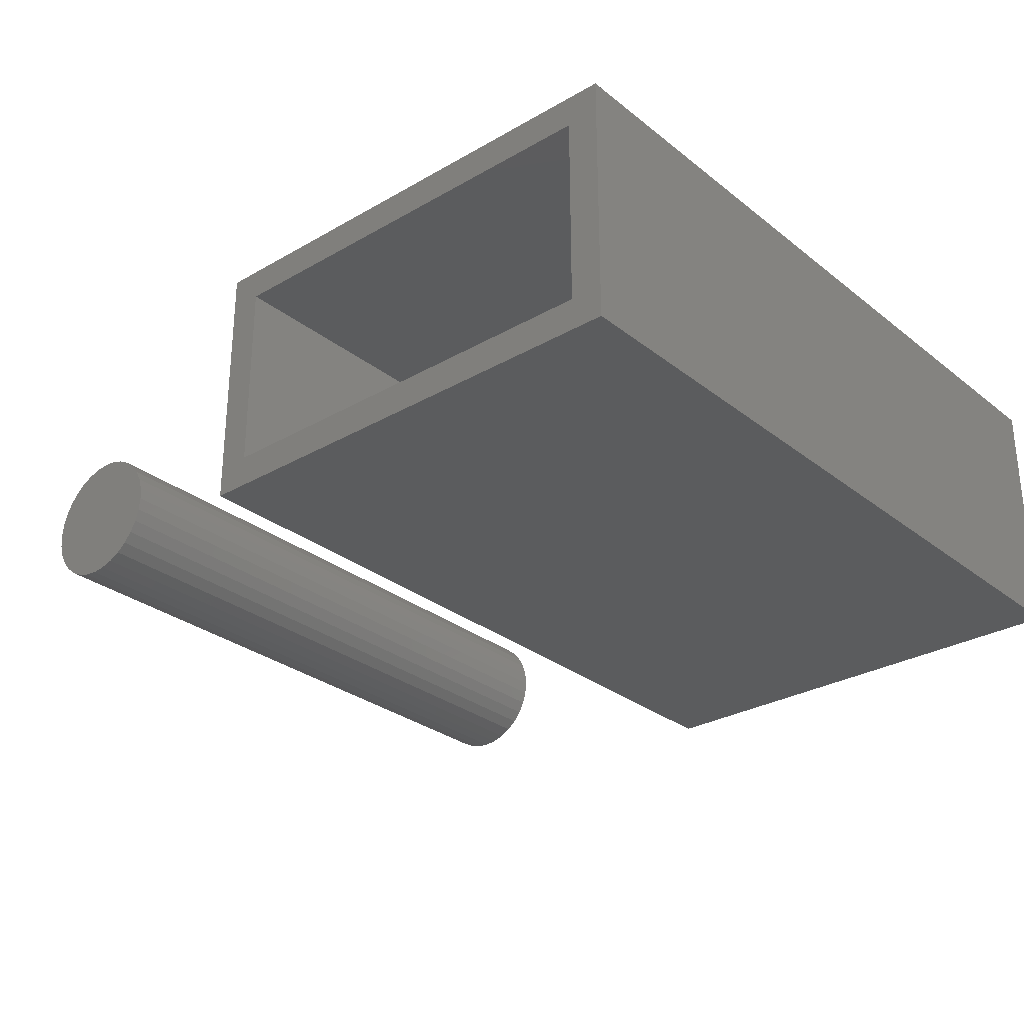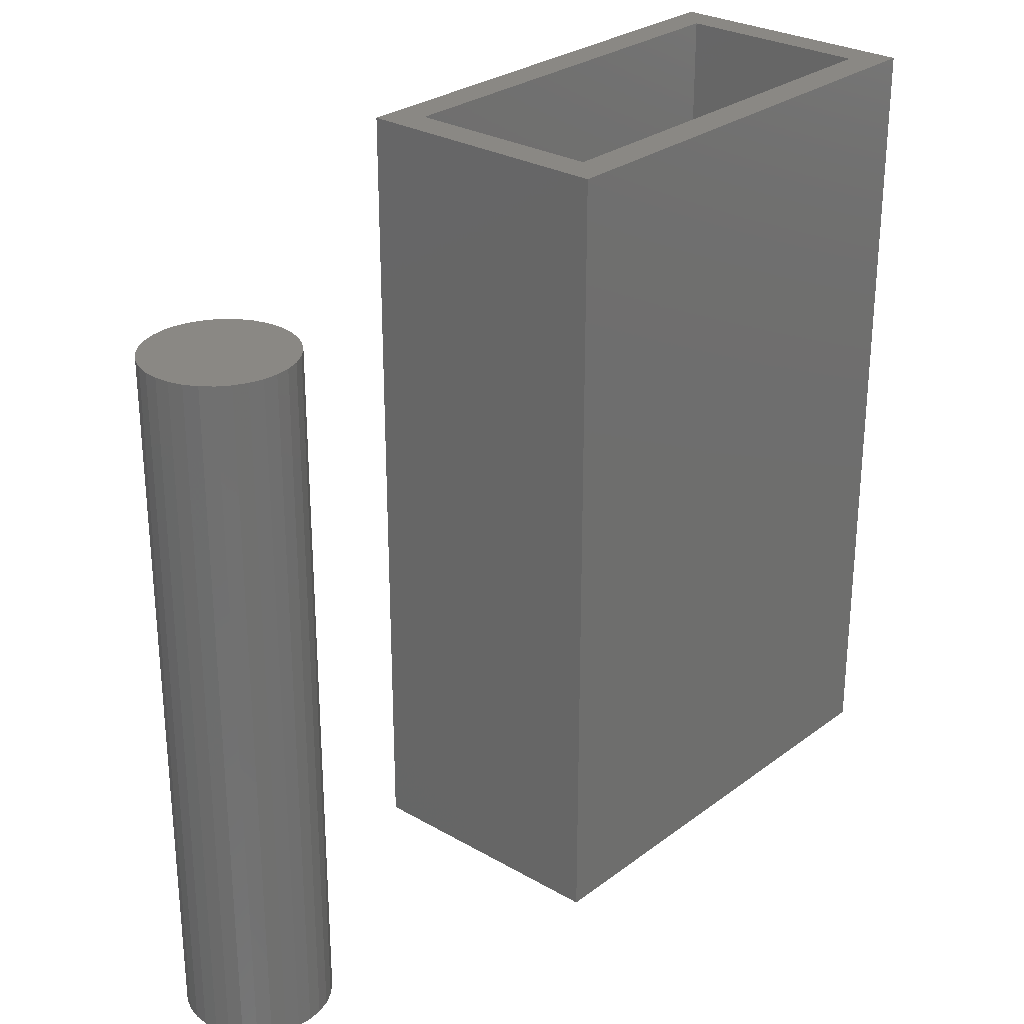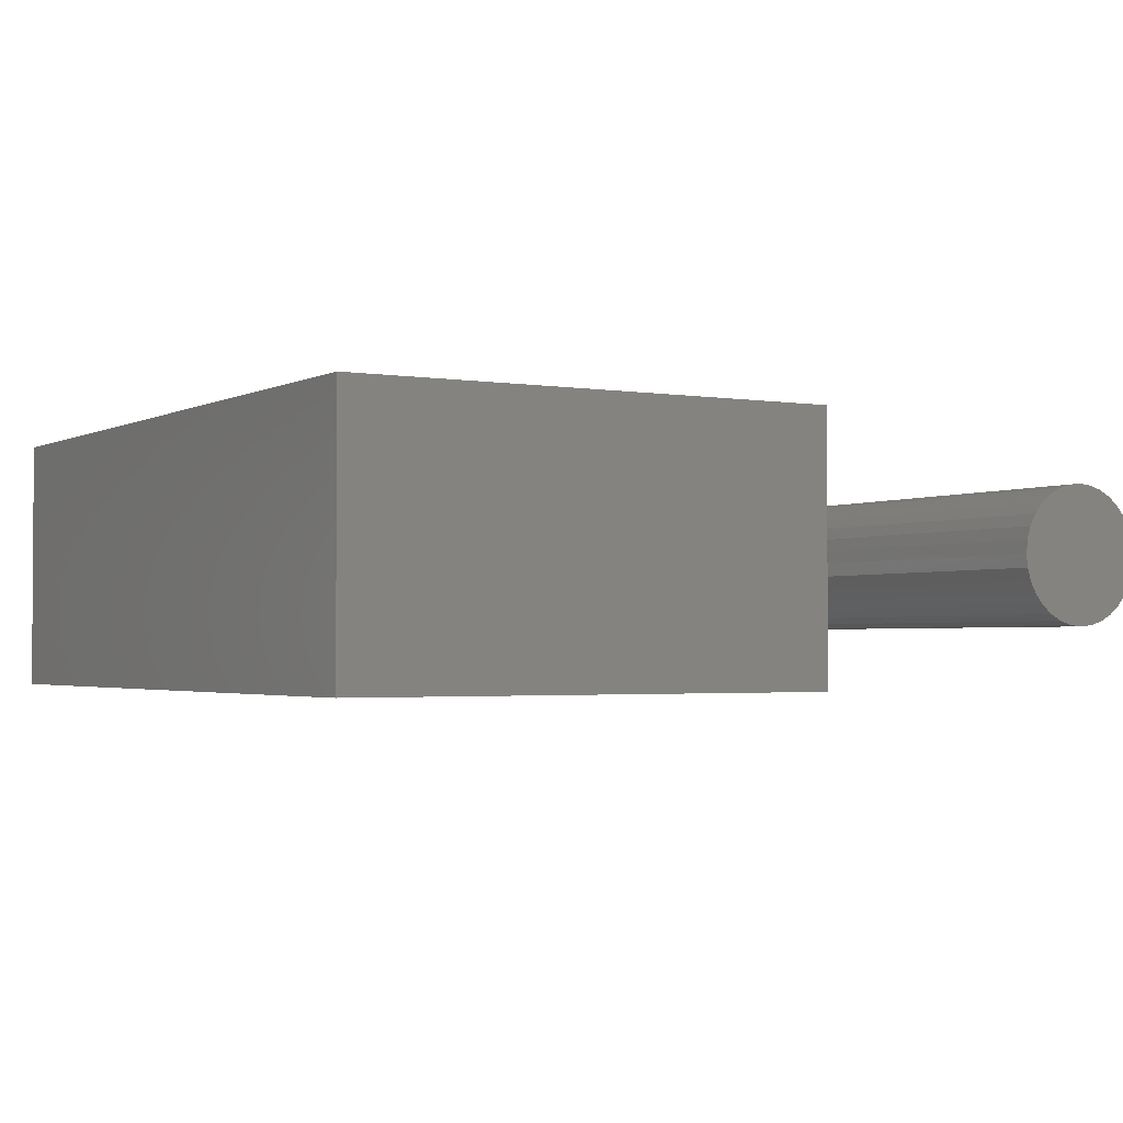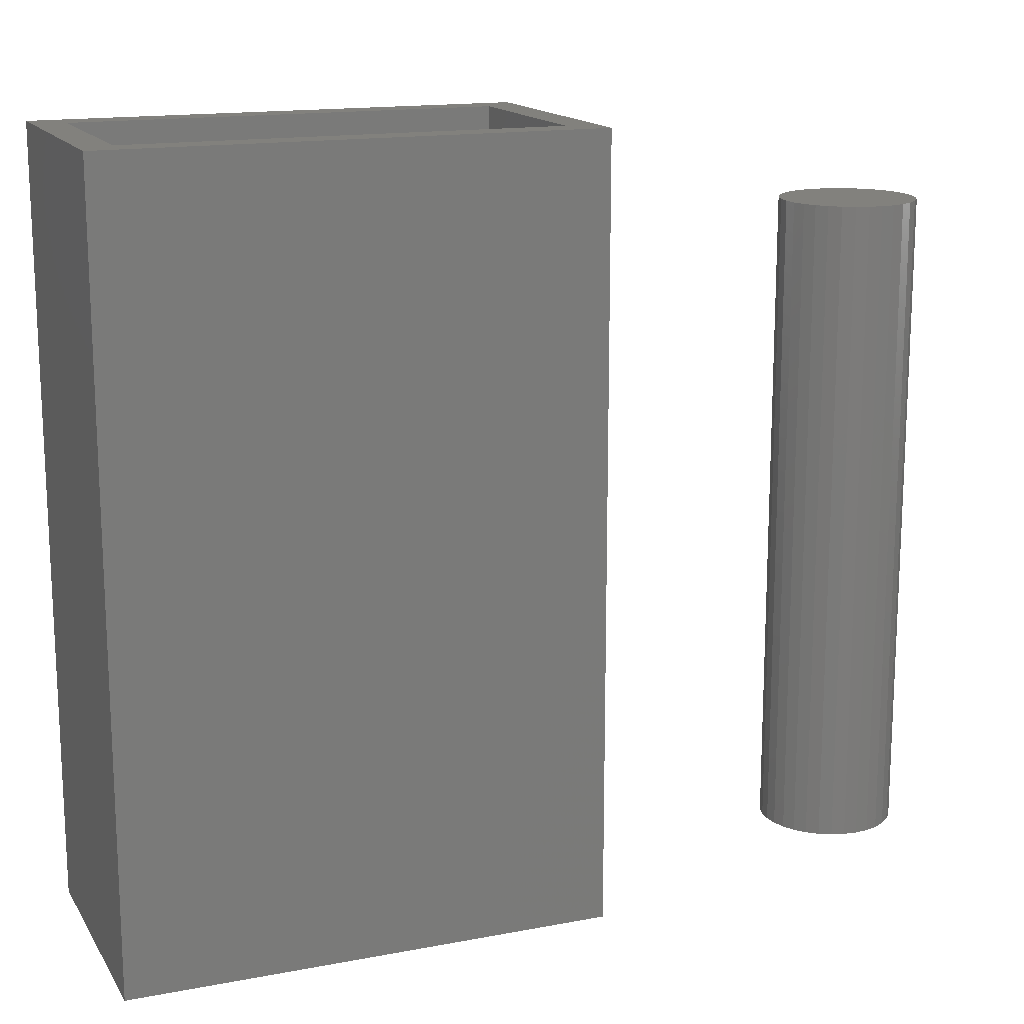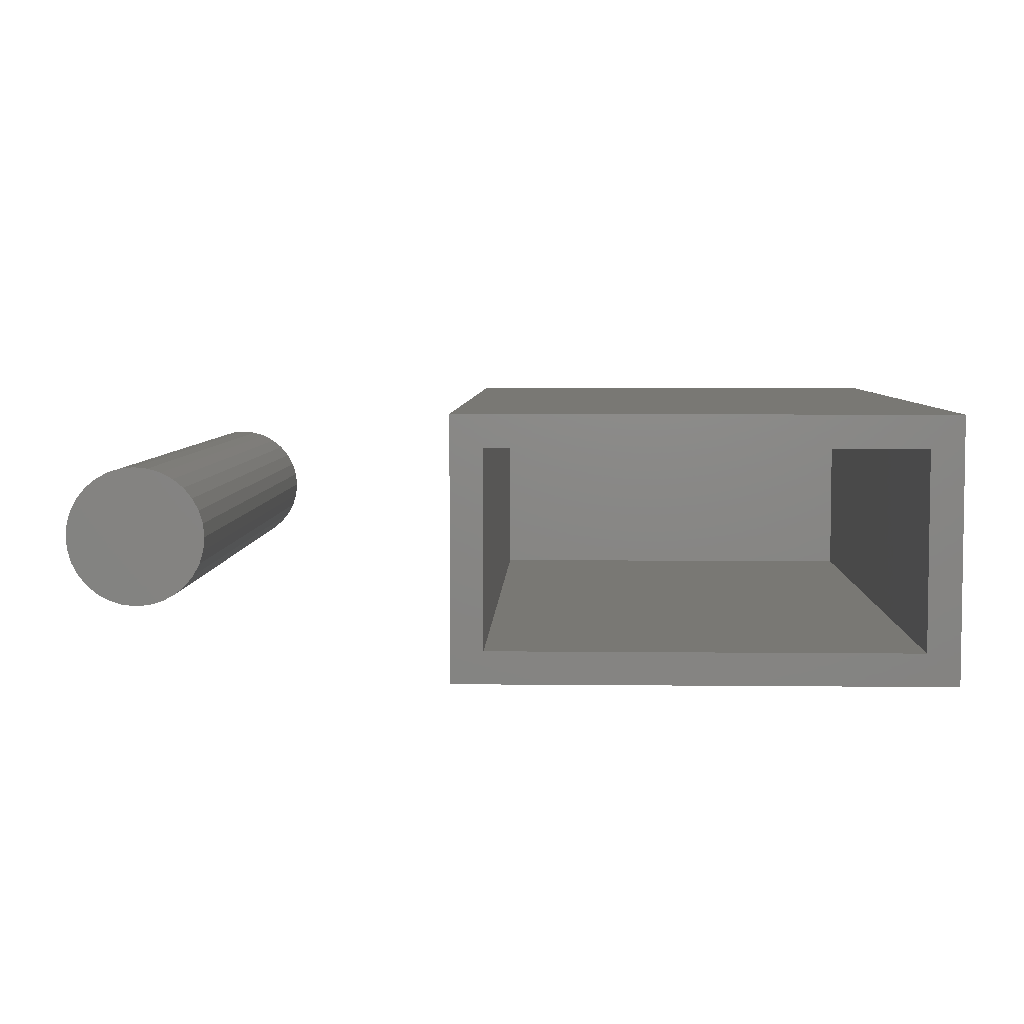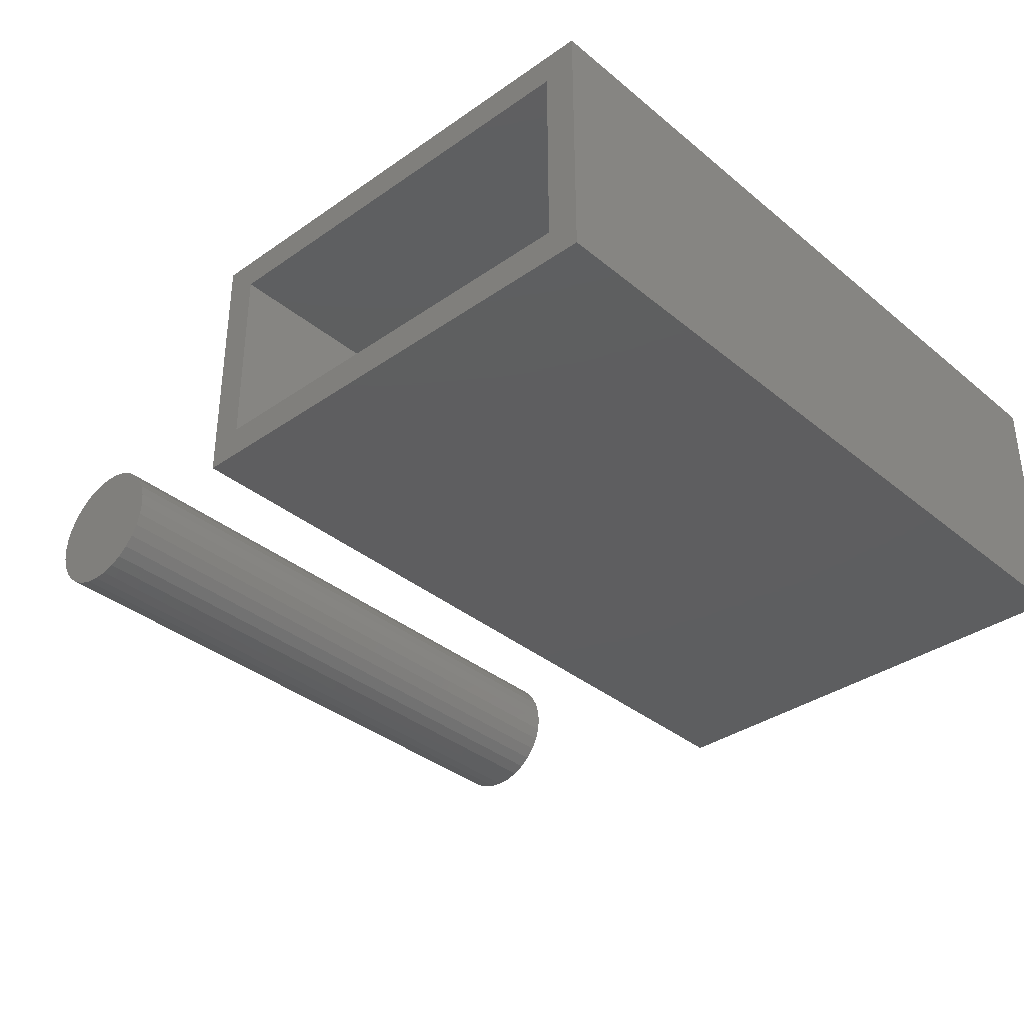
<metadata>
{"format":"stl","ext":"stl","renderer":"f3d","projection":"perspective","resolution":1024,"background":"white","views":[{"elev":-28.9,"azim":40.7,"up":"+Y"},{"elev":27.7,"azim":-48.6,"up":"+Z"},{"elev":-2.2,"azim":149.4,"up":"+Y"},{"elev":15.5,"azim":158.2,"up":"+Z"},{"elev":5.3,"azim":1.9,"up":"+Y"},{"elev":-35.5,"azim":42.7,"up":"+Y"}]}
</metadata>
<code>
# stl→obj: 80 verts, 152 faces
v -0.03355 -0.03125 -0.375
v -0.03355 -0.03125 -0.04688
v -0.0329 -0.02458 -0.375
v -0.0329 -0.02458 -0.04688
v -0.03095 -0.01816 -0.375
v -0.03095 -0.01816 -0.04688
v -0.02779 -0.01224 -0.375
v -0.02779 -0.01224 -0.04688
v -0.02353 -0.00706 -0.375
v -0.02353 -0.00706 -0.04688
v -0.01835 -0.002805 -0.375
v -0.01835 -0.002805 -0.04688
v -0.01243 0.0003564 -0.375
v -0.01243 0.0003564 -0.04688
v -0.006016 0.002303 -0.375
v -0.006016 0.002303 -0.04688
v 0.0006579 0.002961 -0.375
v 0.0006579 0.002961 -0.04688
v 0.007332 0.002303 -0.375
v 0.007332 0.002303 -0.04688
v 0.01375 0.0003564 -0.375
v 0.01375 0.0003564 -0.04688
v 0.01966 -0.002805 -0.375
v 0.01966 -0.002805 -0.04688
v 0.02485 -0.00706 -0.375
v 0.02485 -0.00706 -0.04688
v 0.0291 -0.01224 -0.375
v 0.0291 -0.01224 -0.04688
v 0.03226 -0.01816 -0.375
v 0.03226 -0.01816 -0.04688
v 0.03421 -0.02458 -0.375
v 0.03421 -0.02458 -0.04688
v 0.03487 -0.03125 -0.375
v 0.03487 -0.03125 -0.04688
v 0.03421 -0.03792 -0.375
v 0.03421 -0.03792 -0.04688
v 0.03226 -0.04434 -0.375
v 0.03226 -0.04434 -0.04688
v 0.0291 -0.05026 -0.375
v 0.0291 -0.05026 -0.04688
v 0.02485 -0.05544 -0.375
v 0.02485 -0.05544 -0.04688
v 0.01966 -0.0597 -0.375
v 0.01966 -0.0597 -0.04688
v 0.01375 -0.06286 -0.375
v 0.01375 -0.06286 -0.04688
v 0.007332 -0.0648 -0.375
v 0.007332 -0.0648 -0.04688
v 0.0006579 -0.06546 -0.375
v 0.0006579 -0.06546 -0.04688
v -0.006016 -0.0648 -0.375
v -0.006016 -0.0648 -0.04688
v -0.01243 -0.06286 -0.375
v -0.01243 -0.06286 -0.04688
v -0.01835 -0.0597 -0.375
v -0.01835 -0.0597 -0.04688
v -0.02353 -0.05544 -0.375
v -0.02353 -0.05544 -0.04688
v -0.02779 -0.05026 -0.375
v -0.02779 -0.05026 -0.04688
v -0.03095 -0.04434 -0.375
v -0.03095 -0.04434 -0.04688
v -0.0329 -0.03792 -0.375
v -0.0329 -0.03792 -0.04688
v 0.3947 -0.0949 0
v 0.379 -0.07928 0
v 0.158 -0.0949 0
v 0.1736 -0.07928 0
v 0.158 0.03125 0
v 0.1736 0.01562 0
v 0.3947 0.03125 0
v 0.379 0.01562 0
v 0.1736 -0.07928 -0.3672
v 0.379 -0.07928 -0.3672
v 0.379 0.01562 -0.3672
v 0.1736 0.01562 -0.3672
v 0.158 -0.0949 -0.3828
v 0.3947 -0.0949 -0.3828
v 0.3947 0.03125 -0.3828
v 0.158 0.03125 -0.3828
f 1 2 3
f 3 2 4
f 3 4 5
f 5 4 6
f 5 6 7
f 7 6 8
f 7 8 9
f 9 8 10
f 9 10 11
f 11 10 12
f 11 12 13
f 13 12 14
f 13 14 15
f 15 14 16
f 15 16 17
f 17 16 18
f 17 18 19
f 19 18 20
f 19 20 21
f 21 20 22
f 21 22 23
f 23 22 24
f 23 24 25
f 25 24 26
f 25 26 27
f 27 26 28
f 27 28 29
f 29 28 30
f 29 30 31
f 31 30 32
f 31 32 33
f 33 32 34
f 33 34 35
f 35 34 36
f 35 36 37
f 37 36 38
f 37 38 39
f 39 38 40
f 39 40 41
f 41 40 42
f 41 42 43
f 43 42 44
f 43 44 45
f 45 44 46
f 45 46 47
f 47 46 48
f 47 48 49
f 49 48 50
f 49 50 51
f 51 50 52
f 51 52 53
f 53 52 54
f 53 54 55
f 55 54 56
f 55 56 57
f 57 56 58
f 57 58 59
f 59 58 60
f 59 60 61
f 61 60 62
f 61 62 63
f 63 62 64
f 63 64 1
f 1 64 2
f 18 16 14
f 20 18 14
f 20 14 22
f 22 14 12
f 22 12 24
f 24 12 10
f 24 10 26
f 26 10 8
f 26 8 28
f 28 8 6
f 28 6 30
f 30 6 4
f 30 4 32
f 36 62 38
f 38 62 60
f 38 60 40
f 40 60 58
f 40 58 42
f 42 58 56
f 42 56 44
f 44 56 54
f 44 54 46
f 46 54 52
f 46 52 50
f 46 50 48
f 32 4 34
f 34 4 2
f 34 2 36
f 36 2 64
f 36 64 62
f 13 15 17
f 13 17 19
f 21 13 19
f 11 13 21
f 23 11 21
f 9 11 23
f 25 9 23
f 7 9 25
f 27 7 25
f 5 7 27
f 29 5 27
f 3 5 29
f 31 3 29
f 37 61 35
f 59 61 37
f 39 59 37
f 57 59 39
f 41 57 39
f 55 57 41
f 43 55 41
f 53 55 43
f 45 53 43
f 51 53 45
f 49 51 45
f 47 49 45
f 61 63 35
f 35 63 1
f 35 1 33
f 33 1 3
f 33 3 31
f 65 66 67
f 67 66 68
f 67 68 69
f 69 68 70
f 69 70 71
f 71 70 72
f 71 72 65
f 65 72 66
f 68 66 73
f 73 66 74
f 66 72 74
f 74 72 75
f 72 70 75
f 75 70 76
f 70 68 76
f 76 68 73
f 67 77 65
f 65 77 78
f 65 78 71
f 71 78 79
f 71 79 69
f 69 79 80
f 69 80 67
f 67 80 77
f 80 79 77
f 77 79 78
f 76 73 75
f 75 73 74

</code>
